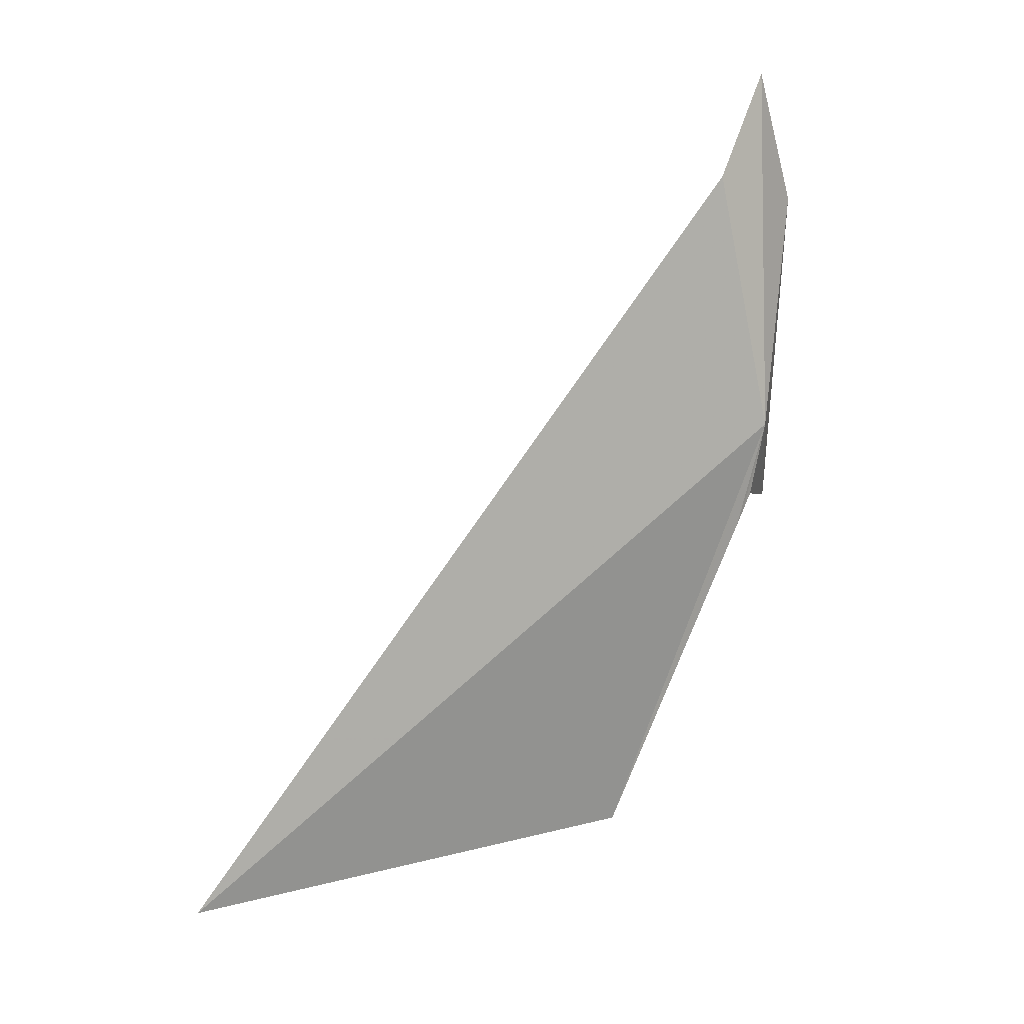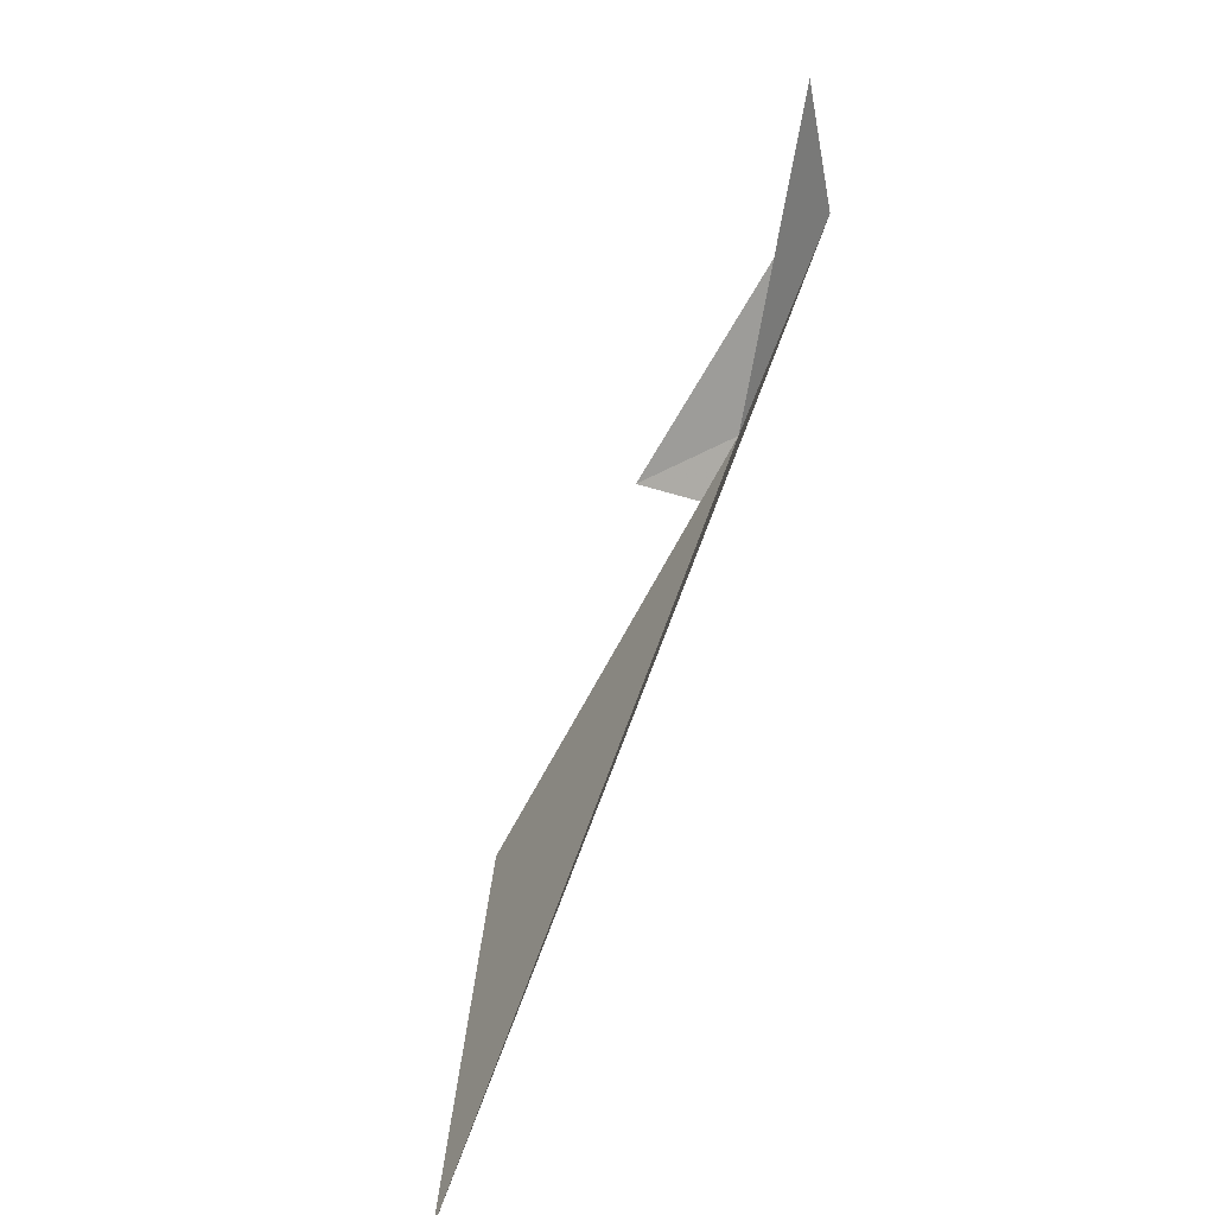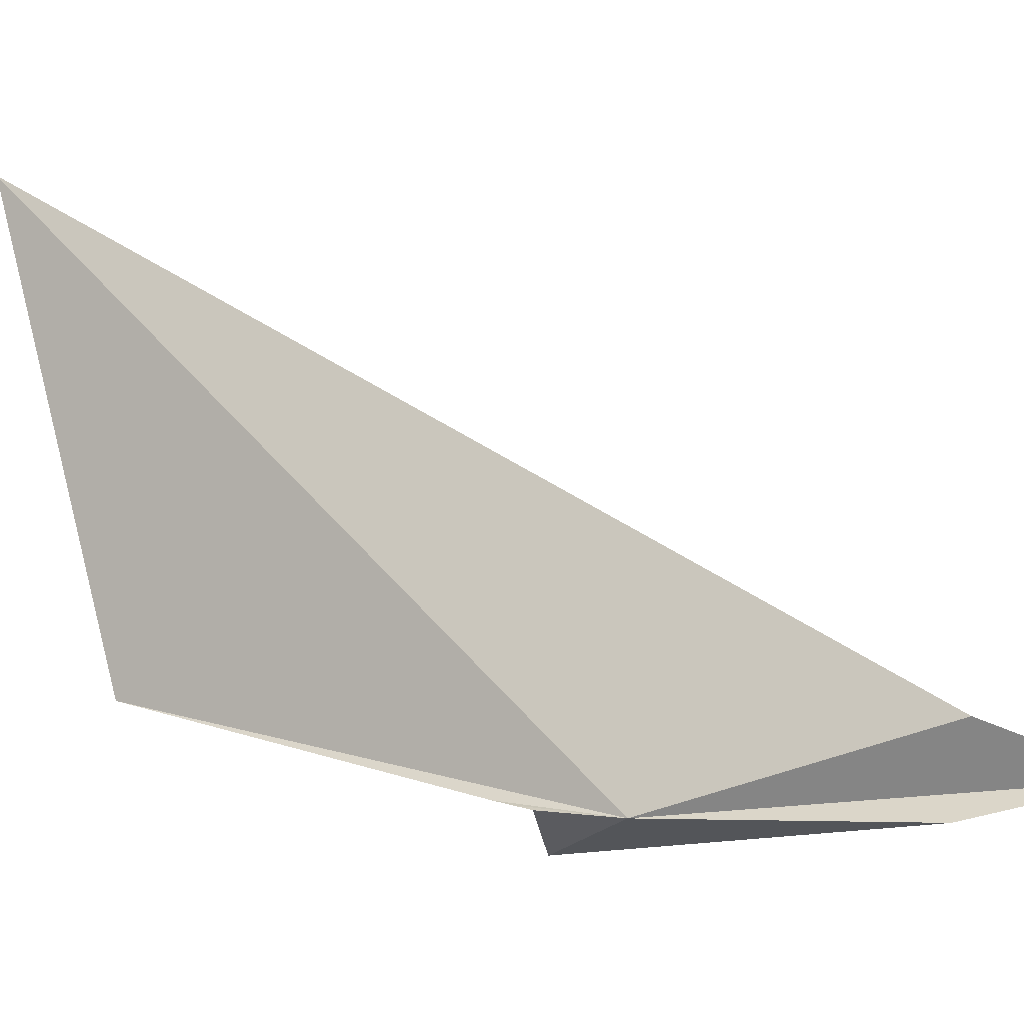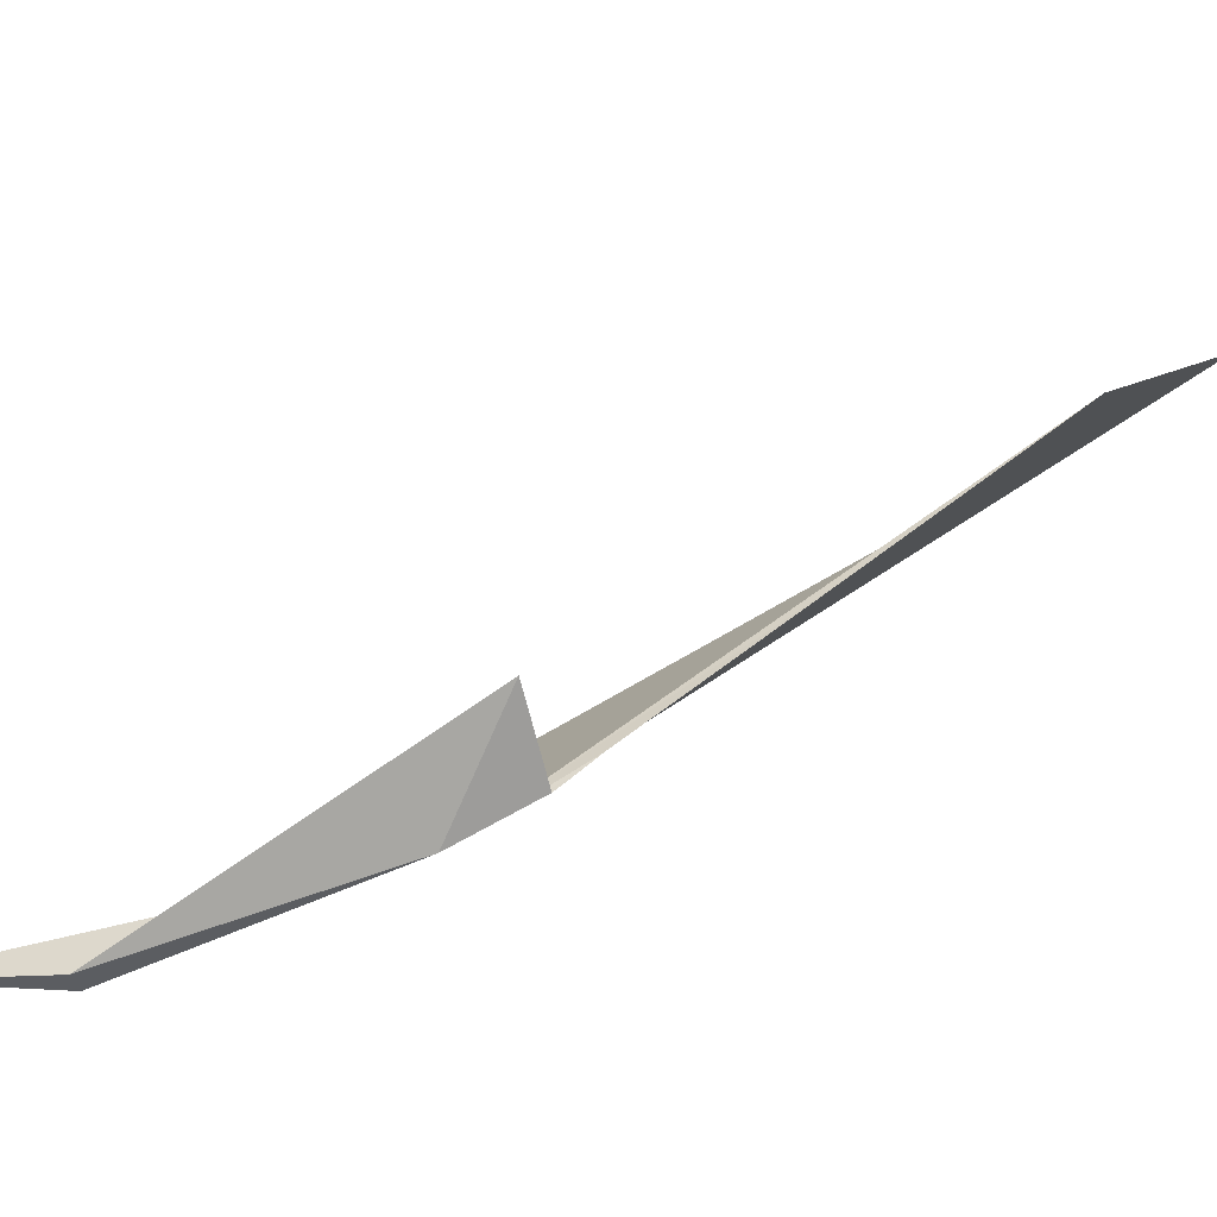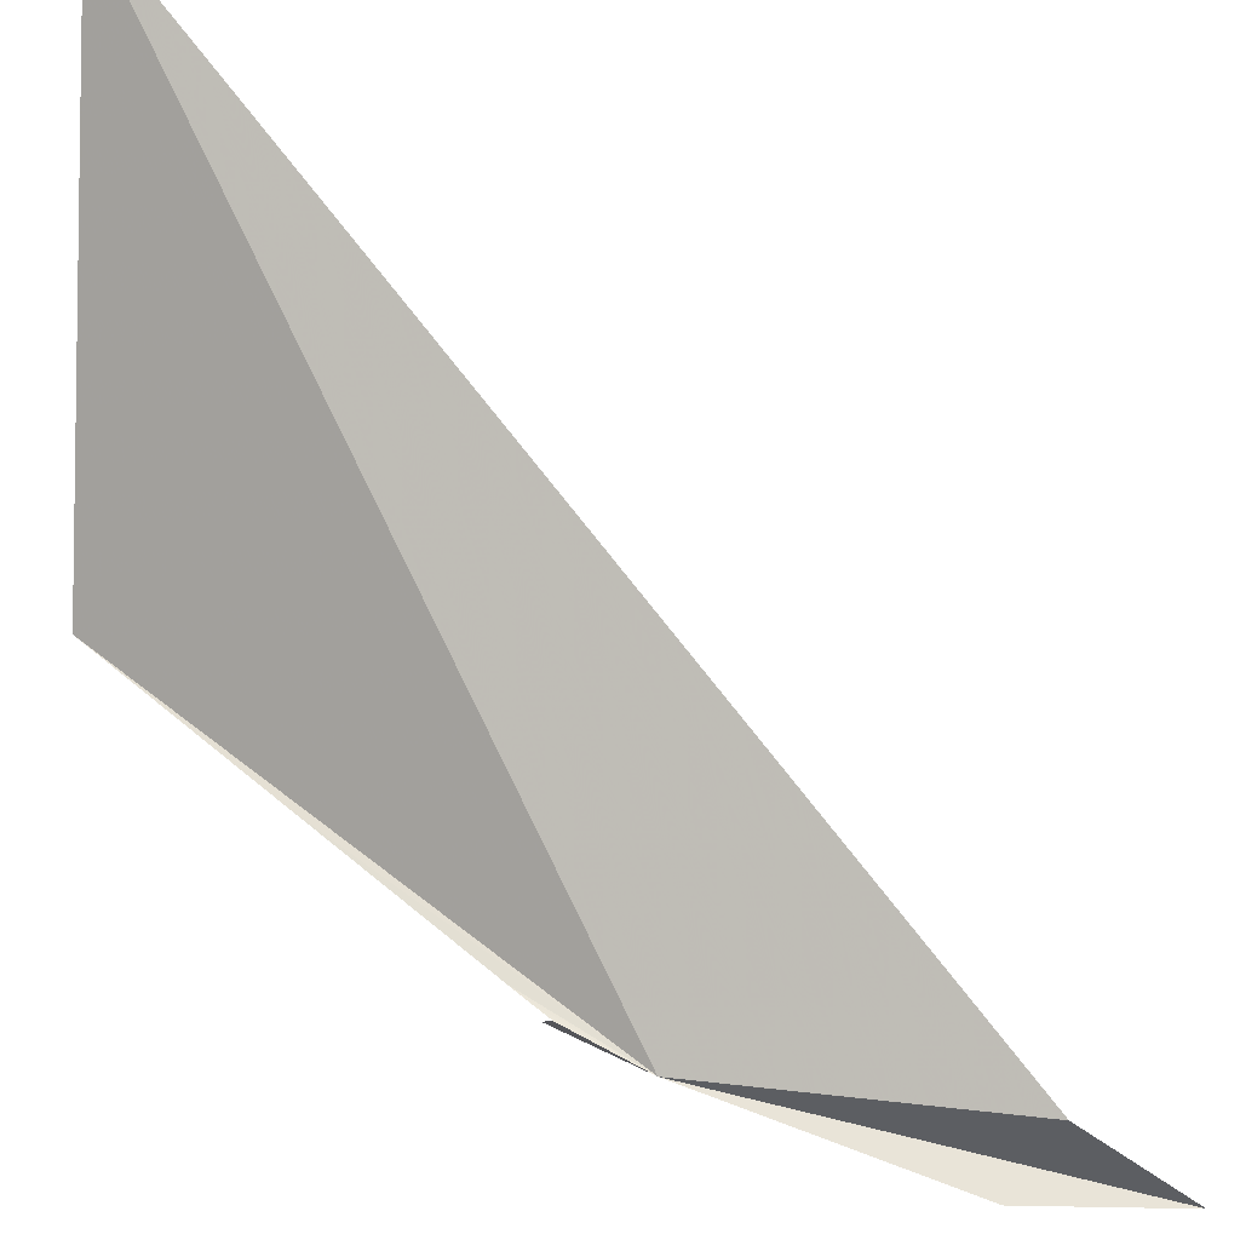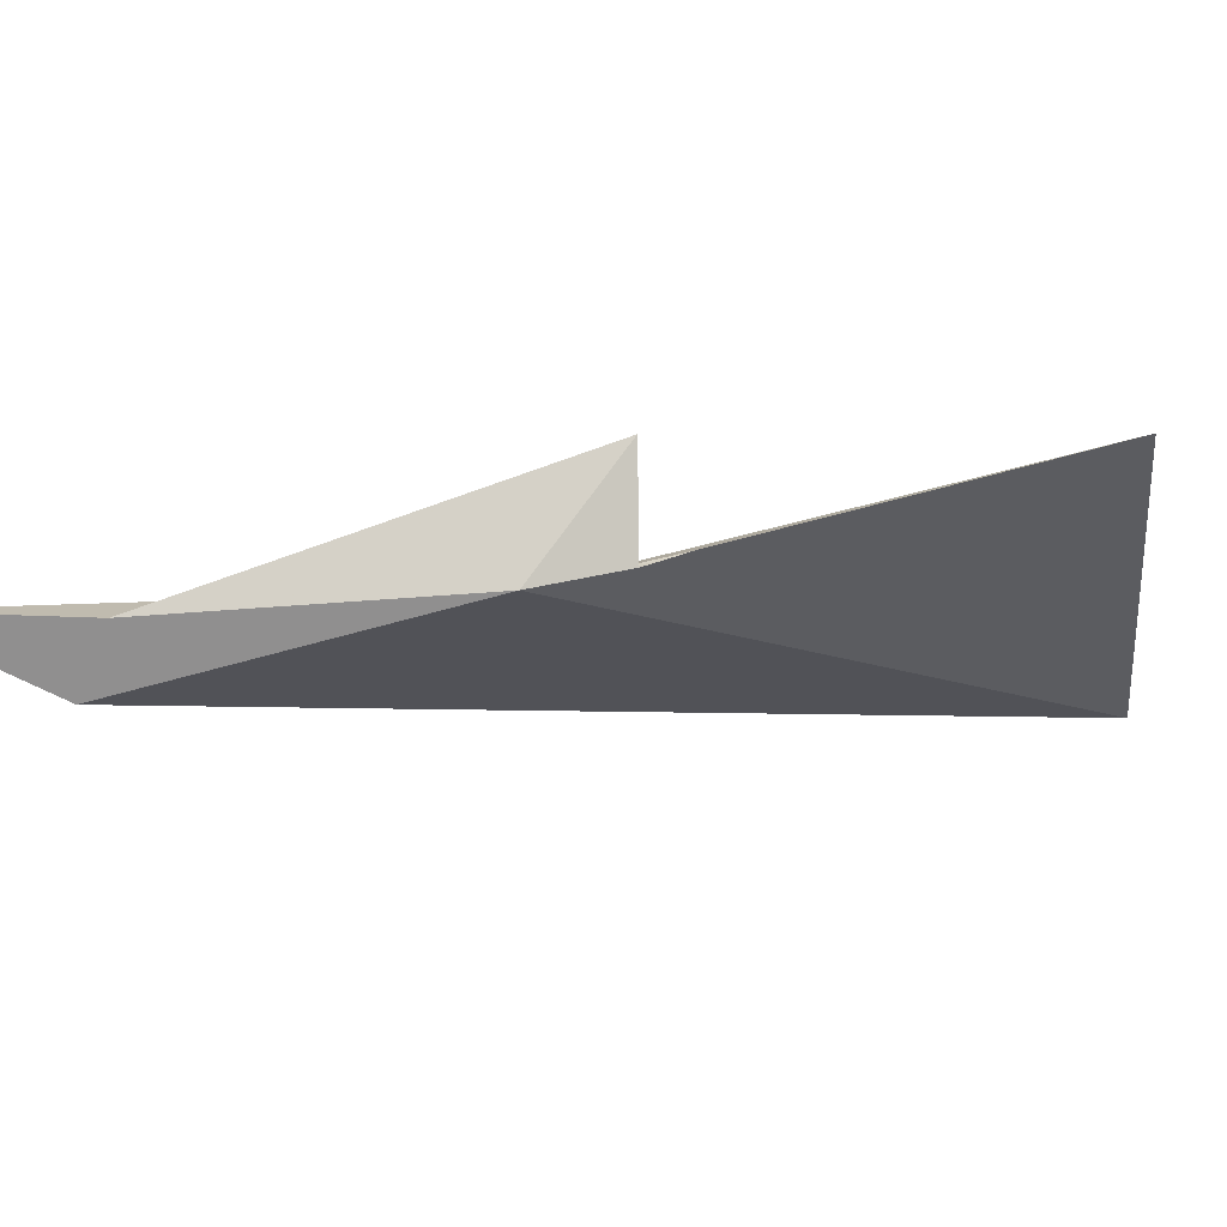
<metadata>
{"format":"obj","ext":"obj","renderer":"f3d","projection":"perspective","resolution":1024,"background":"white","views":[{"elev":-7.8,"azim":145.6,"up":"+Y"},{"elev":23.5,"azim":61.2,"up":"+Y"},{"elev":-71.6,"azim":92.1,"up":"+Z"},{"elev":-27.2,"azim":-81.5,"up":"+Z"},{"elev":-46.0,"azim":71.6,"up":"+Z"},{"elev":-57.3,"azim":-98.5,"up":"+Z"}]}
</metadata>
<code>
v 110.4 148.5 22.11
v 114.4 143.1 27.67
v 111.4 151 21.68
v 110.8 152.2 21.63
v 110.4 144.2 25
v 109.7 147.9 22.95
v 110.4 147.8 22.44
v 110.6 150.8 21.5
v 110.4 147.6 22.56
v 110.4 147.4 22.69
v 110.4 145.8 23.84
f 1 3 2
f 1 4 3
f 1 7 6
f 1 8 4
f 1 9 7
f 1 6 8
f 1 11 10
f 1 10 9
f 1 5 11
f 1 2 5

</code>
